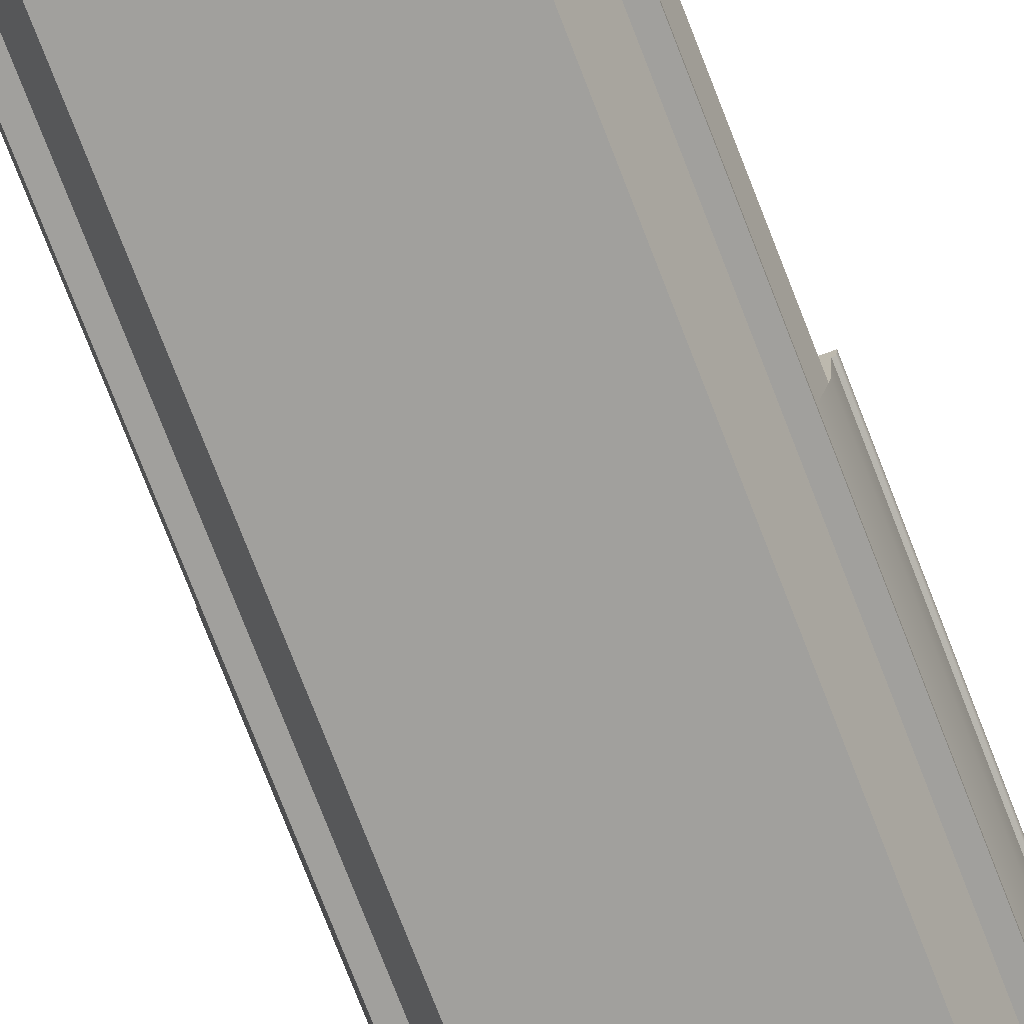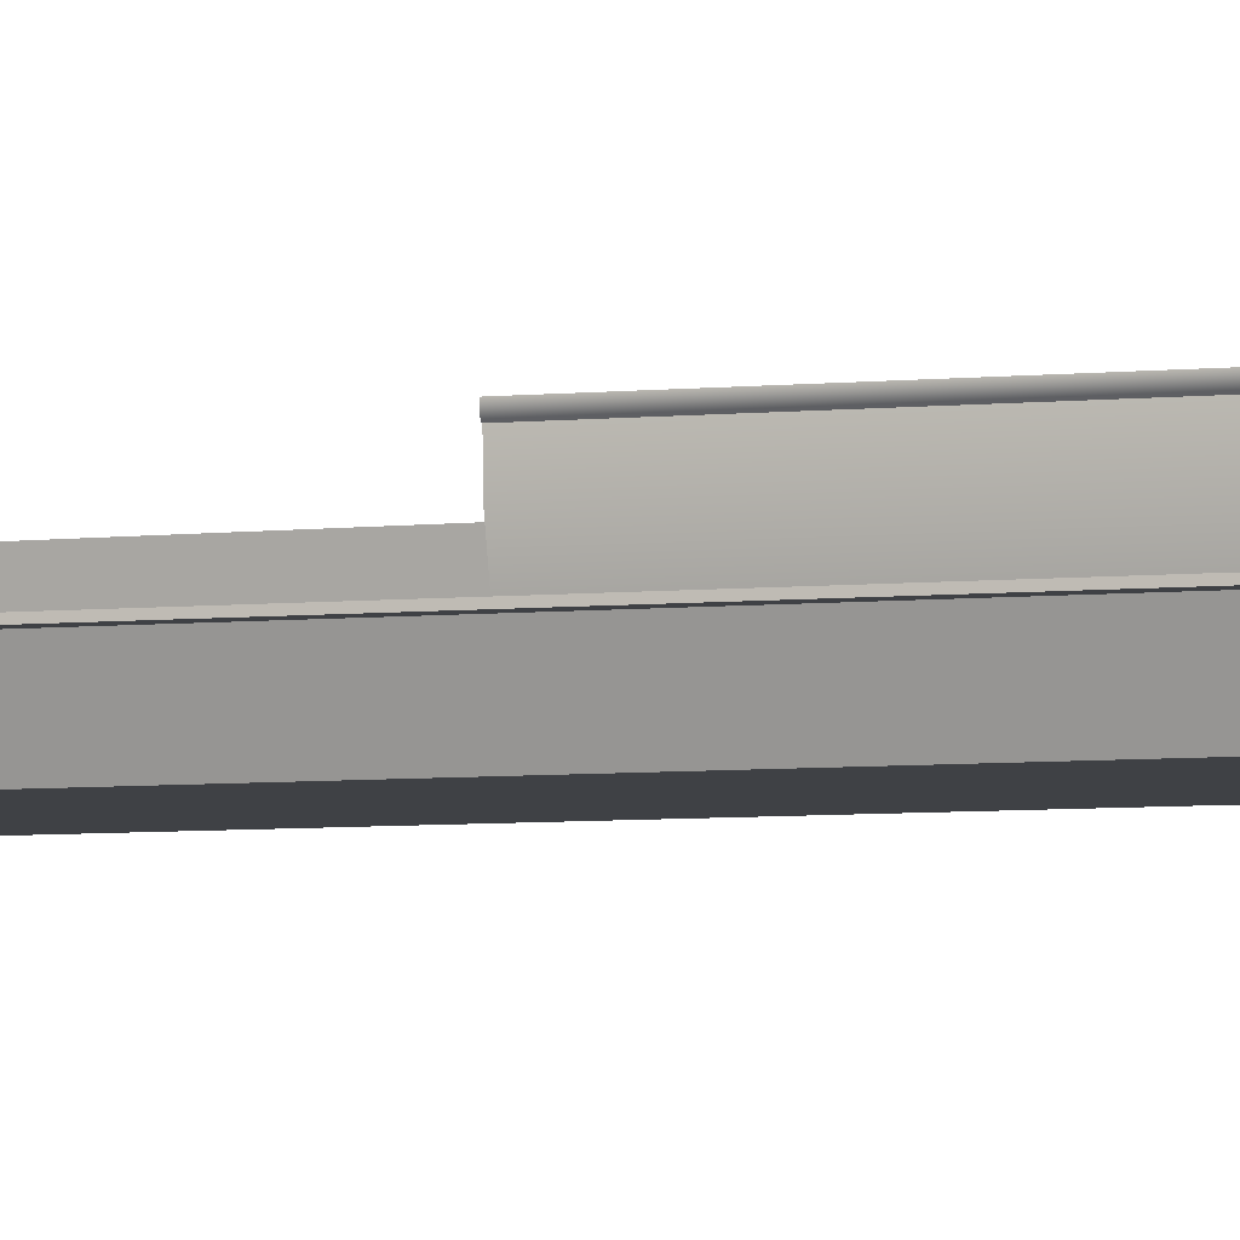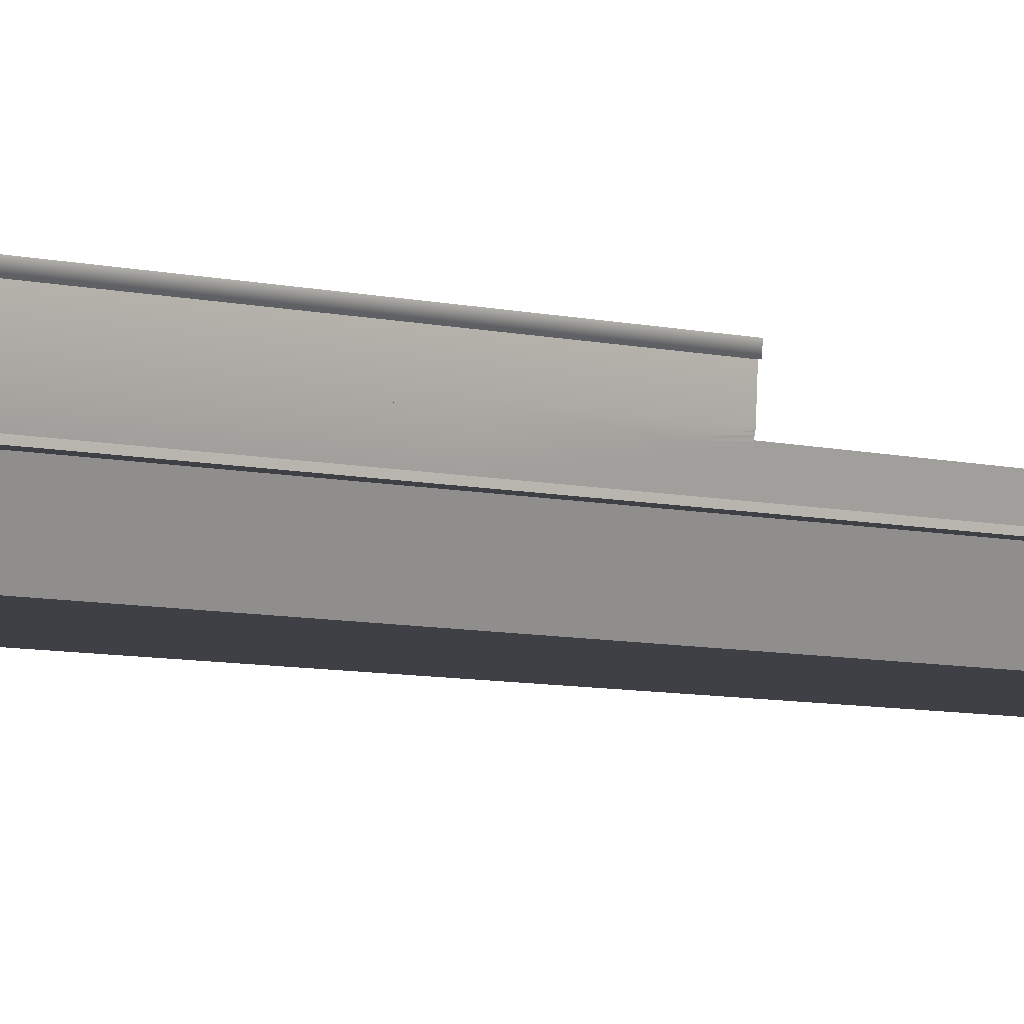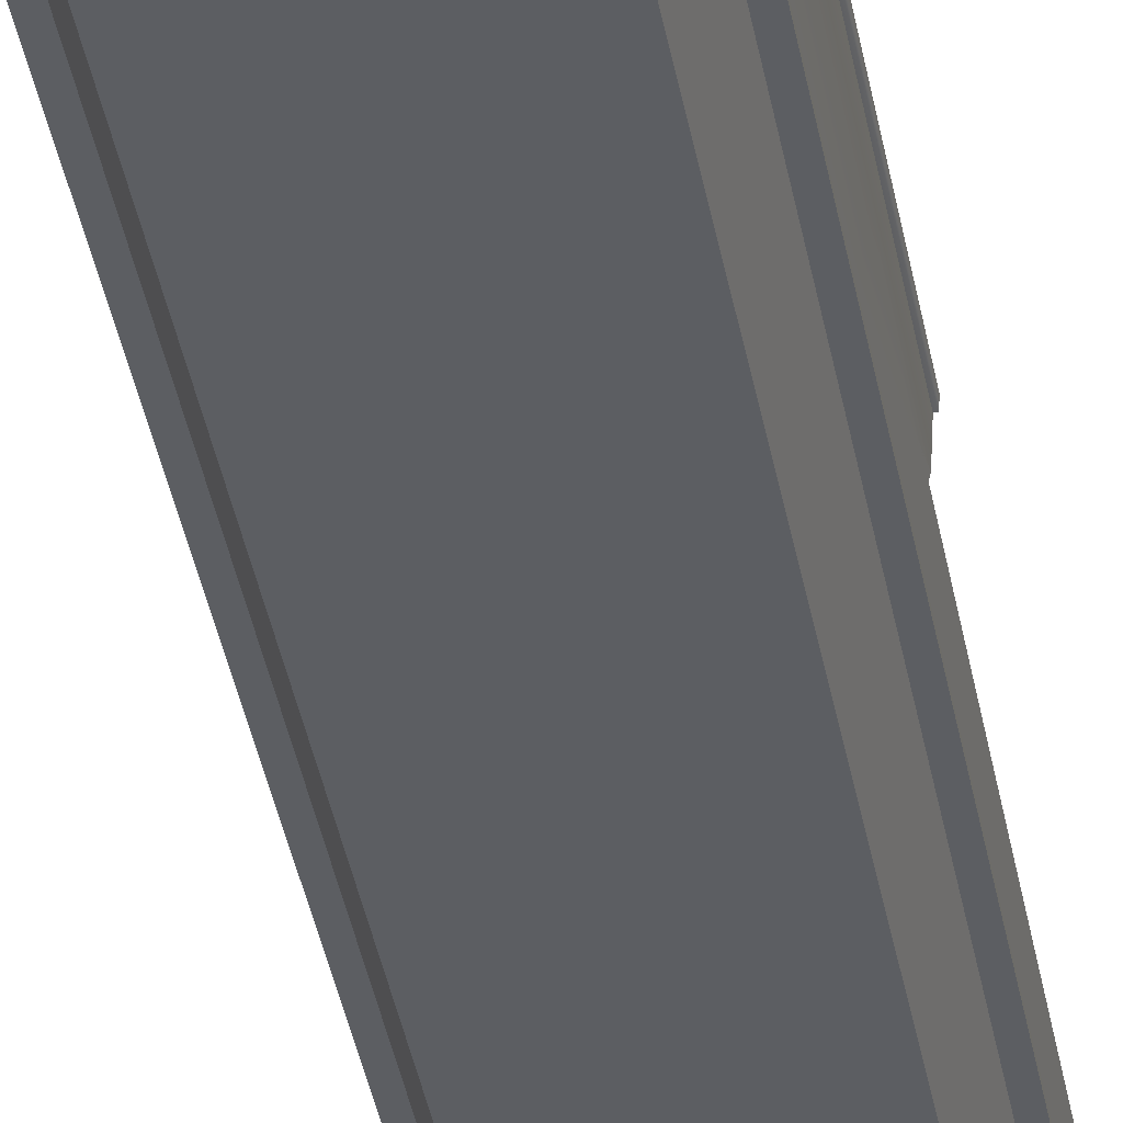
<metadata>
{"format":"obj","ext":"obj","renderer":"f3d","projection":"perspective","resolution":1024,"background":"white","views":[{"elev":-71.7,"azim":-159.2,"up":"+Y"},{"elev":-5.4,"azim":-71.5,"up":"+Y"},{"elev":-5.2,"azim":46.1,"up":"+Y"},{"elev":-37.6,"azim":9.8,"up":"+Y"}]}
</metadata>
<code>
v  -3.5 -0.3 -0
v  0 -0.3 -0
v  0 -0.3 -5.333
v  -3.5 -0.3 -5.333
v  -3.5 -0.3 32
v  0 -0.3 32
v  0 -0.3 26.67
v  -3.5 -0.3 26.67
v  0 -0.3 21.33
v  -3.5 -0.3 21.33
v  0 -0.3 16
v  -3.5 -0.3 16
v  0 -0.3 10.67
v  -3.5 -0.3 10.67
v  0 -0.3 5.333
v  -3.5 -0.3 5.333
v  3.5 -0.3 -32
v  0 -0.3 -32
v  0 -0.3 -26.67
v  3.5 -0.3 -26.67
v  0 -0.3 -21.33
v  3.5 -0.3 -21.33
v  0 -0.3 -16
v  3.5 -0.3 -16
v  0 -0.3 -10.67
v  3.5 -0.3 -10.67
v  3.5 -0.3 -5.333
v  3.5 -0.3 -0
v  3.5 -0.3 32
v  3.5 -0.3 26.67
v  3.5 -0.3 21.33
v  3.5 -0.3 16
v  3.5 -0.3 10.67
v  3.5 -0.3 5.333
v  -3.5 -0.3 -32
v  -3.5 -0.3 -26.67
v  -3.5 -0.3 -21.33
v  -3.5 -0.3 -16
v  -3.5 -0.3 -10.67
v  -4.25 -1.15 -32
v  -4.25 -1.15 -26.67
v  -4.75 -1.15 -26.67
v  -4.75 -1.15 -32
v  -4.25 -1.15 -21.33
v  -4.75 -1.15 -21.33
v  -4.25 -1.15 -16
v  -4.75 -1.15 -16
v  -4.25 -1.15 -10.67
v  -4.75 -1.15 -10.67
v  -4.25 -1.15 -5.333
v  -4.75 -1.15 -5.333
v  -4.25 -1.15 -0
v  -4.75 -1.15 -0
v  -4.25 -1.15 5.333
v  -4.75 -1.15 5.333
v  -4.25 -1.15 10.67
v  -4.75 -1.15 10.67
v  -4.25 -1.15 16
v  -4.75 -1.15 16
v  -4.25 -1.15 21.33
v  -4.75 -1.15 21.33
v  -4.25 -1.15 26.67
v  -4.75 -1.15 26.67
v  -4.25 -1.15 32
v  -4.75 -1.15 32
v  -4.55 1 -0
v  -5.05 1 -0
v  -5.05 1 5.333
v  -4.55 1 5.333
v  -5.05 1 10.67
v  -4.55 1 10.67
v  -5.05 1 16
v  -4.55 1 16
v  -5.05 1 21.33
v  -4.55 1 21.33
v  -5.05 1 26.67
v  -4.55 1 26.67
v  -5.05 1 32
v  -4.55 1 32
v  -4.75 -1 -26.67
v  -4.75 -1 -32
v  -4.75 -1 -21.33
v  -4.75 -1 -16
v  -4.75 -1 -10.67
v  -4.75 -1 -5.333
v  -4.75 -1 -0
v  -4.75 -1 5.333
v  -4.75 -1 10.67
v  -4.75 -1 16
v  -4.75 -1 21.33
v  -4.75 -1 26.67
v  -4.75 -1 32
v  -4.931 -0.275 -26.67
v  -4.938 -0.25 -21.33
v  -4.944 -0.225 -16
v  -4.95 -0.2 -10.67
v  -4.956 -0.175 -5.333
v  -4.963 -0.15 -0
v  -5 0 5.333
v  -5 0 10.67
v  -5 0 16
v  -5 0 21.33
v  -5 0 26.67
v  -5 0 32
v  -5 0 -0
v  -4.486 0 32
v  -4.485 -0.2999 26.67
v  -4.485 -0.2999 21.33
v  -4.485 -0.2999 16
v  -4.485 -0.2999 10.67
v  -4.485 -0.2999 5.333
v  -4.485 -0.2999 -0
v  4.25 -1.15 32
v  4.25 -1.15 26.67
v  4.75 -1.15 26.67
v  4.75 -1.15 32
v  4.25 -1.15 21.33
v  4.75 -1.15 21.33
v  4.25 -1.15 16
v  4.75 -1.15 16
v  4.25 -1.15 10.67
v  4.75 -1.15 10.67
v  4.25 -1.15 5.333
v  4.75 -1.15 5.333
v  4.25 -1.15 -0
v  4.75 -1.15 -0
v  4.25 -1.15 -5.333
v  4.75 -1.15 -5.333
v  4.25 -1.15 -10.67
v  4.75 -1.15 -10.67
v  4.25 -1.15 -16
v  4.75 -1.15 -16
v  4.25 -1.15 -21.33
v  4.75 -1.15 -21.33
v  4.25 -1.15 -26.67
v  4.75 -1.15 -26.67
v  4.25 -1.15 -32
v  4.75 -1.15 -32
v  4.55 1 32
v  5.05 1 32
v  5.05 1 26.67
v  4.55 1 26.67
v  5.05 1 21.33
v  4.55 1 21.33
v  5.05 1 16
v  4.55 1 16
v  5.05 1 10.67
v  4.55 1 10.67
v  5.05 1 5.333
v  4.55 1 5.333
v  5.05 1 -0
v  4.55 1 -0
v  4.75 -1 26.67
v  4.75 -1 32
v  4.75 -1 21.33
v  4.75 -1 16
v  4.75 -1 10.67
v  4.75 -1 5.333
v  4.75 -1 -0
v  4.75 -1 -5.333
v  4.75 -1 -10.67
v  4.75 -1 -16
v  4.75 -1 -21.33
v  4.75 -1 -26.67
v  4.75 -1 -32
v  5 0 26.67
v  5 0 32
v  5 0 21.33
v  5 0 16
v  5 0 10.67
v  5 0 5.333
v  5 0 -0
v  4.925 -0.3 -0
v  4.956 -0.175 -5.333
v  4.95 -0.2 -10.67
v  4.944 -0.225 -16
v  4.938 -0.25 -21.33
v  4.931 -0.275 -26.67
v  4.925 -0.3 -32
v  4.485 -0.2995 -0
v  4.485 -0.2995 5.333
v  4.485 -0.2995 10.67
v  4.485 -0.2995 16
v  4.485 -0.2995 21.33
v  4.485 -0.2995 26.67
v  4.486 0 32
v  -3.5 -3 26.67
v  0 -3 26.67
v  0 -3 32
v  -3.5 -3 32
v  -3.5 -3 21.33
v  0 -3 21.33
v  -3.5 -3 16
v  0 -3 16
v  -3.5 -3 10.67
v  0 -3 10.67
v  -3.5 -3 5.333
v  0 -3 5.333
v  -3.5 -3 -0
v  0 -3 -0
v  -3.5 -3 -5.333
v  0 -3 -5.333
v  -3.5 -3 -10.67
v  0 -3 -10.67
v  -3.5 -3 -16
v  0 -3 -16
v  -3.5 -3 -21.33
v  0 -3 -21.33
v  -3.5 -3 -26.67
v  0.0001 -3 -26.67
v  -3.5 -3 -32
v  0 -3 -32
v  3.5 -3 26.67
v  3.5 -3 32
v  3.5 -3 21.33
v  3.5 -3 16
v  3.5 -3 10.67
v  3.5 -3 5.333
v  3.5 -3 -0
v  3.5 -3 -5.333
v  3.5 -3 -10.67
v  3.5 -3 -16
v  3.5 -3 -21.33
v  3.5 -3 -26.67
v  3.5 -3 -32
v  5.125 1 26.67
v  5.125 1 32
v  4.375 1 32
v  4.375 1 26.67
v  5.125 1 21.33
v  4.375 1 21.33
v  5.125 1 16
v  4.375 1 16
v  5.125 1 10.67
v  4.375 1 10.67
v  5.125 1 5.333
v  4.375 1 5.333
v  5.125 1 -0
v  4.375 1 -0
v  5.15 1.3 26.67
v  4.375 1.3 26.67
v  4.375 1.3 32
v  5.15 1.3 32
v  5.15 1.3 21.33
v  4.375 1.3 21.33
v  5.15 1.3 16
v  4.375 1.3 16
v  5.15 1.3 10.67
v  4.375 1.3 10.67
v  5.15 1.3 5.333
v  4.375 1.3 5.333
v  5.15 1.3 -0
v  4.375 1.3 -0
v  -4.375 1 26.67
v  -4.375 1 32
v  -5.125 1 32
v  -5.125 1 26.67
v  -4.375 1 21.33
v  -5.125 1 21.33
v  -4.375 1 16
v  -5.125 1 16
v  -4.375 1 10.67
v  -5.125 1 10.67
v  -4.375 1 5.333
v  -5.125 1 5.333
v  -4.375 1 -0
v  -5.125 1 -0
v  -4.375 1.3 26.67
v  -5.15 1.3 26.67
v  -5.15 1.3 32
v  -4.375 1.3 32
v  -4.375 1.3 21.33
v  -5.15 1.3 21.33
v  -4.375 1.3 16
v  -5.15 1.3 16
v  -4.375 1.3 10.67
v  -5.15 1.3 10.67
v  -4.375 1.3 5.333
v  -5.15 1.3 5.333
v  -4.375 1.3 -0
v  -5.15 1.3 -0
v  -4.925 -0.3 -32
v  4.963 -0.15 -0
v  -3.5 -0.15 -0
v  -4.969 -0.125 5.333
v  -3.5 -0.125 5.333
v  -3.5 0 32
v  -3.5 -0.175 -5.333
v  -3.5 -0.025 26.67
v  -3.5 -0.05 21.33
v  -4.987 -0.05 21.33
v  -3.5 -0.075 16
v  -4.981 -0.075 16
v  -3.5 -0.1 10.67
v  -4.975 -0.1 10.67
v  3.5 -0.15 -0
v  3.5 -0.125 5.333
v  4.969 -0.125 5.333
v  3.5 0 32
v  3.5 -0.175 -5.333
v  4.994 -0.025 26.67
v  3.5 -0.025 26.67
v  4.987 -0.05 21.33
v  3.5 -0.05 21.33
v  4.981 -0.075 16
v  3.5 -0.075 16
v  4.975 -0.1 10.67
v  3.5 -0.1 10.67
g Elevated_Station_Pavement_Node
f 1 2 3
f 3 4 1
f 5 6 7
f 7 8 5
f 8 7 9
f 9 10 8
f 10 9 11
f 11 12 10
f 12 11 13
f 13 14 12
f 14 13 15
f 15 16 14
f 16 15 2
f 2 1 16
f 17 18 19
f 19 20 17
f 20 19 21
f 21 22 20
f 22 21 23
f 23 24 22
f 24 23 25
f 25 26 24
f 26 25 3
f 3 27 26
f 28 27 3
f 3 2 28
f 29 30 7
f 7 6 29
f 30 31 9
f 9 7 30
f 31 32 11
f 11 9 31
f 32 33 13
f 13 11 32
f 33 34 15
f 15 13 33
f 34 28 2
f 2 15 34
f 35 36 19
f 19 18 35
f 36 37 21
f 21 19 36
f 37 38 23
f 23 21 37
f 38 39 25
f 25 23 38
f 39 4 3
f 3 25 39
f 40 41 42
f 42 43 40
f 41 44 45
f 45 42 41
f 44 46 47
f 47 45 44
f 46 48 49
f 49 47 46
f 48 50 51
f 51 49 48
f 50 52 53
f 53 51 50
f 52 54 55
f 55 53 52
f 54 56 57
f 57 55 54
f 56 58 59
f 59 57 56
f 58 60 61
f 61 59 58
f 60 62 63
f 63 61 60
f 62 64 65
f 65 63 62
f 66 67 68
f 68 69 66
f 69 68 70
f 70 71 69
f 71 70 72
f 72 73 71
f 73 72 74
f 74 75 73
f 75 74 76
f 76 77 75
f 77 76 78
f 78 79 77
f 43 42 80
f 80 81 43
f 42 45 82
f 82 80 42
f 45 47 83
f 83 82 45
f 47 49 84
f 84 83 47
f 49 51 85
f 85 84 49
f 51 53 86
f 86 85 51
f 53 55 87
f 87 86 53
f 55 57 88
f 88 87 55
f 57 59 89
f 89 88 57
f 59 61 90
f 90 89 59
f 61 63 91
f 91 90 61
f 63 65 92
f 92 91 63
f 81 80 93
f 80 82 94
f 82 83 95
f 83 84 96
f 84 85 97
f 85 86 98
f 86 87 99
f 87 88 100
f 88 89 101
f 89 90 102
f 90 91 103
f 91 92 104
f 105 99 68
f 68 67 105
f 99 100 70
f 70 68 99
f 100 101 72
f 72 70 100
f 101 102 74
f 74 72 101
f 102 103 76
f 76 74 102
f 103 104 78
f 78 76 103
f 106 107 77
f 77 79 106
f 107 108 75
f 75 77 107
f 108 109 73
f 73 75 108
f 109 110 71
f 71 73 109
f 110 111 69
f 69 71 110
f 111 112 66
f 66 69 111
f 113 114 115
f 115 116 113
f 114 117 118
f 118 115 114
f 117 119 120
f 120 118 117
f 119 121 122
f 122 120 119
f 121 123 124
f 124 122 121
f 123 125 126
f 126 124 123
f 125 127 128
f 128 126 125
f 127 129 130
f 130 128 127
f 129 131 132
f 132 130 129
f 131 133 134
f 134 132 131
f 133 135 136
f 136 134 133
f 135 137 138
f 138 136 135
f 139 140 141
f 141 142 139
f 142 141 143
f 143 144 142
f 144 143 145
f 145 146 144
f 146 145 147
f 147 148 146
f 148 147 149
f 149 150 148
f 150 149 151
f 151 152 150
f 116 115 153
f 153 154 116
f 115 118 155
f 155 153 115
f 118 120 156
f 156 155 118
f 120 122 157
f 157 156 120
f 122 124 158
f 158 157 122
f 124 126 159
f 159 158 124
f 126 128 160
f 160 159 126
f 128 130 161
f 161 160 128
f 130 132 162
f 162 161 130
f 132 134 163
f 163 162 132
f 134 136 164
f 164 163 134
f 136 138 165
f 165 164 136
f 154 153 166
f 167 154 166
f 153 155 168
f 153 168 166
f 155 156 169
f 155 169 168
f 156 157 170
f 156 170 169
f 157 158 171
f 157 171 170
f 158 159 172
f 173 172 171
f 171 158 173
f 159 160 174
f 160 161 175
f 161 162 176
f 162 163 177
f 163 164 178
f 164 165 179
f 167 166 141
f 141 140 167
f 166 168 143
f 143 141 166
f 168 169 145
f 145 143 168
f 169 170 147
f 147 145 169
f 170 171 149
f 149 147 170
f 171 172 151
f 151 149 171
f 180 181 150
f 150 152 180
f 181 182 148
f 148 150 181
f 182 183 146
f 146 148 182
f 183 184 144
f 144 146 183
f 184 185 142
f 142 144 184
f 185 186 139
f 139 142 185
f 187 188 189
f 189 190 187
f 191 192 188
f 188 187 191
f 193 194 192
f 192 191 193
f 195 196 194
f 194 193 195
f 197 198 196
f 196 195 197
f 199 200 198
f 198 197 199
f 201 202 200
f 200 199 201
f 203 204 202
f 202 201 203
f 205 206 204
f 204 203 205
f 207 208 206
f 206 205 207
f 209 210 208
f 208 207 209
f 211 212 210
f 210 209 211
f 213 114 113
f 113 214 213
f 215 117 114
f 114 213 215
f 216 119 117
f 117 215 216
f 217 121 119
f 119 216 217
f 218 123 121
f 121 217 218
f 219 125 123
f 123 218 219
f 220 127 125
f 125 219 220
f 221 129 127
f 127 220 221
f 222 131 129
f 129 221 222
f 223 133 131
f 131 222 223
f 224 135 133
f 133 223 224
f 225 137 135
f 135 224 225
f 209 41 40
f 40 211 209
f 207 44 41
f 41 209 207
f 205 46 44
f 44 207 205
f 203 48 46
f 46 205 203
f 201 50 48
f 48 203 201
f 199 52 50
f 50 201 199
f 197 54 52
f 52 199 197
f 195 56 54
f 54 197 195
f 193 58 56
f 56 195 193
f 191 60 58
f 58 193 191
f 187 62 60
f 60 191 187
f 190 64 62
f 62 187 190
f 226 227 228
f 228 229 226
f 230 226 229
f 229 231 230
f 232 230 231
f 231 233 232
f 234 232 233
f 233 235 234
f 236 234 235
f 235 237 236
f 238 236 237
f 237 239 238
f 240 241 242
f 242 243 240
f 244 245 241
f 241 240 244
f 246 247 245
f 245 244 246
f 248 249 247
f 247 246 248
f 250 251 249
f 249 248 250
f 252 253 251
f 251 250 252
f 240 243 227
f 227 226 240
f 244 240 226
f 226 230 244
f 246 244 230
f 230 232 246
f 248 246 232
f 232 234 248
f 250 248 234
f 234 236 250
f 252 250 236
f 236 238 252
f 251 253 239
f 239 237 251
f 249 251 237
f 237 235 249
f 247 249 235
f 235 233 247
f 245 247 233
f 233 231 245
f 241 245 231
f 231 229 241
f 242 241 229
f 229 228 242
f 254 255 256
f 256 257 254
f 258 254 257
f 257 259 258
f 260 258 259
f 259 261 260
f 262 260 261
f 261 263 262
f 264 262 263
f 263 265 264
f 266 264 265
f 265 267 266
f 268 269 270
f 270 271 268
f 272 273 269
f 269 268 272
f 274 275 273
f 273 272 274
f 276 277 275
f 275 274 276
f 278 279 277
f 277 276 278
f 280 281 279
f 279 278 280
f 268 271 255
f 255 254 268
f 272 268 254
f 254 258 272
f 274 272 258
f 258 260 274
f 276 274 260
f 260 262 276
f 278 276 262
f 262 264 278
f 280 278 264
f 264 266 280
f 279 281 267
f 267 265 279
f 277 279 265
f 265 263 277
f 275 277 263
f 263 261 275
f 273 275 261
f 261 259 273
f 269 273 259
f 259 257 269
f 270 269 257
f 257 256 270
f 213 214 189
f 189 188 213
f 215 213 188
f 188 192 215
f 216 215 192
f 192 194 216
f 217 216 194
f 194 196 217
f 218 217 196
f 196 198 218
f 219 218 198
f 198 200 219
f 220 219 200
f 200 202 220
f 221 220 202
f 202 204 221
f 222 221 204
f 204 206 222
f 223 222 206
f 206 208 223
f 224 223 208
f 208 210 224
f 225 224 210
f 210 212 225
f 167 140 139
f 139 186 167
f 227 243 242
f 242 228 227
f 271 270 256
f 256 255 271
f 104 106 79
f 79 78 104
f 113 116 154
f 113 154 167
f 29 113 167
f 214 113 29
f 92 65 64
f 190 5 64
f 190 189 6
f 6 5 190
f 29 6 189
f 189 214 29
f 282 81 93
f 93 80 94
f 94 82 95
f 95 83 96
f 96 84 97
f 97 85 98
f 105 86 99
f 99 87 100
f 100 88 101
f 101 89 102
f 102 90 103
f 103 91 104
f 283 159 174
f 174 160 175
f 175 161 176
f 176 162 177
f 177 163 178
f 178 164 179
f 104 92 64
f 104 64 5
f 284 98 285
f 285 286 284
f 104 104 5
f 5 287 104
f 1 284 286
f 286 16 1
f 35 282 93
f 93 36 35
f 36 93 94
f 94 37 36
f 37 94 95
f 95 38 37
f 38 95 96
f 96 39 38
f 39 96 97
f 97 288 39
f 288 97 98
f 98 284 288
f 104 287 289
f 289 103 104
f 103 289 290
f 290 291 103
f 291 290 292
f 292 293 291
f 293 292 294
f 294 295 293
f 295 294 286
f 286 285 295
f 4 39 288
f 4 288 284
f 284 1 4
f 287 5 8
f 8 289 287
f 289 8 10
f 10 290 289
f 290 10 12
f 12 292 290
f 292 12 14
f 14 294 292
f 294 14 16
f 16 286 294
f 283 296 297
f 297 298 283
f 299 29 167
f 28 296 300
f 300 27 28
f 179 17 20
f 20 178 179
f 178 20 22
f 22 177 178
f 177 22 24
f 24 176 177
f 176 24 26
f 26 175 176
f 175 26 300
f 300 174 175
f 174 300 296
f 296 283 174
f 299 167 301
f 301 302 299
f 302 301 303
f 303 304 302
f 304 303 305
f 305 306 304
f 306 305 307
f 307 308 306
f 308 307 298
f 298 297 308
f 29 299 302
f 302 30 29
f 30 302 304
f 304 31 30
f 31 304 306
f 306 32 31
f 32 306 308
f 308 33 32
f 33 308 297
f 297 34 33
f 34 297 296
f 296 28 34
f 300 26 27
f 172 151 152
f 238 252 253
f 253 239 238
f 280 281 267
f 267 266 280
f 66 67 105
f 180 283 172
f 172 152 180
f 112 66 105
f 105 98 112

</code>
